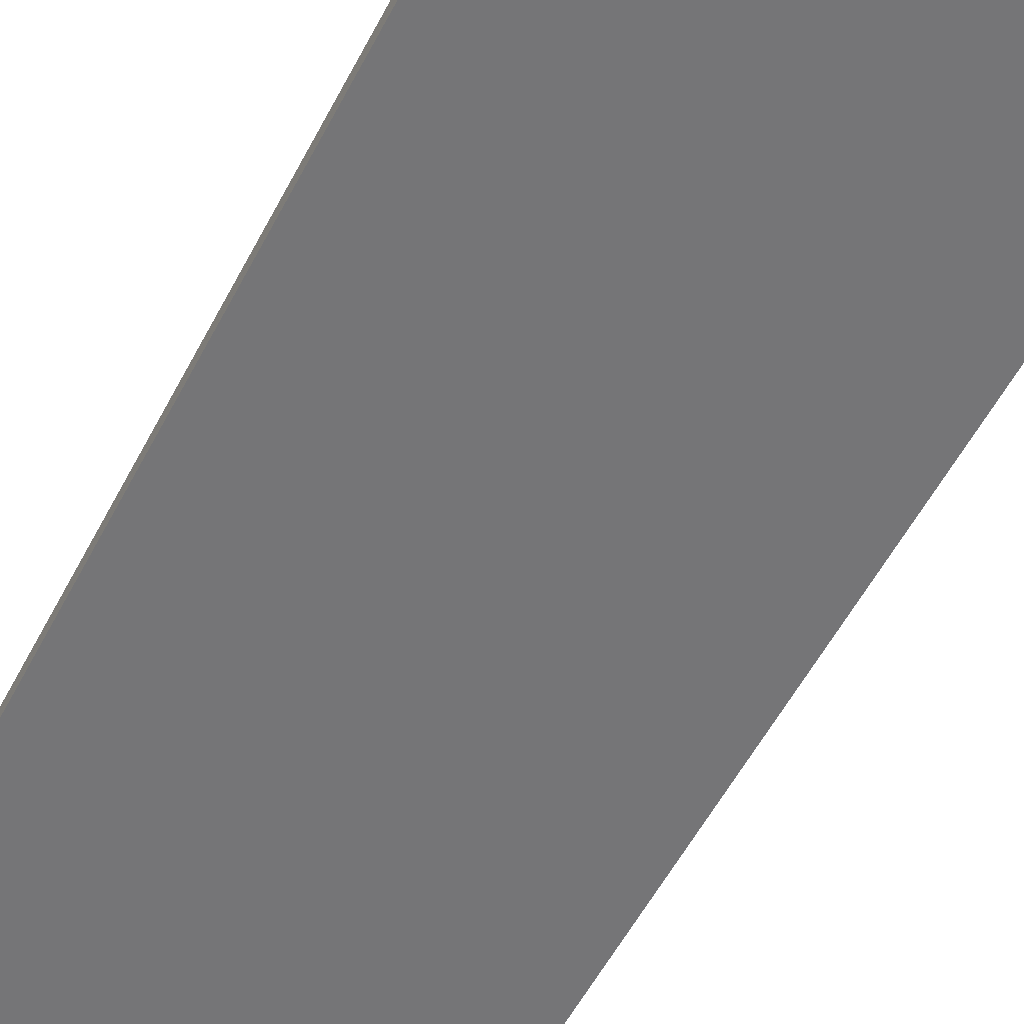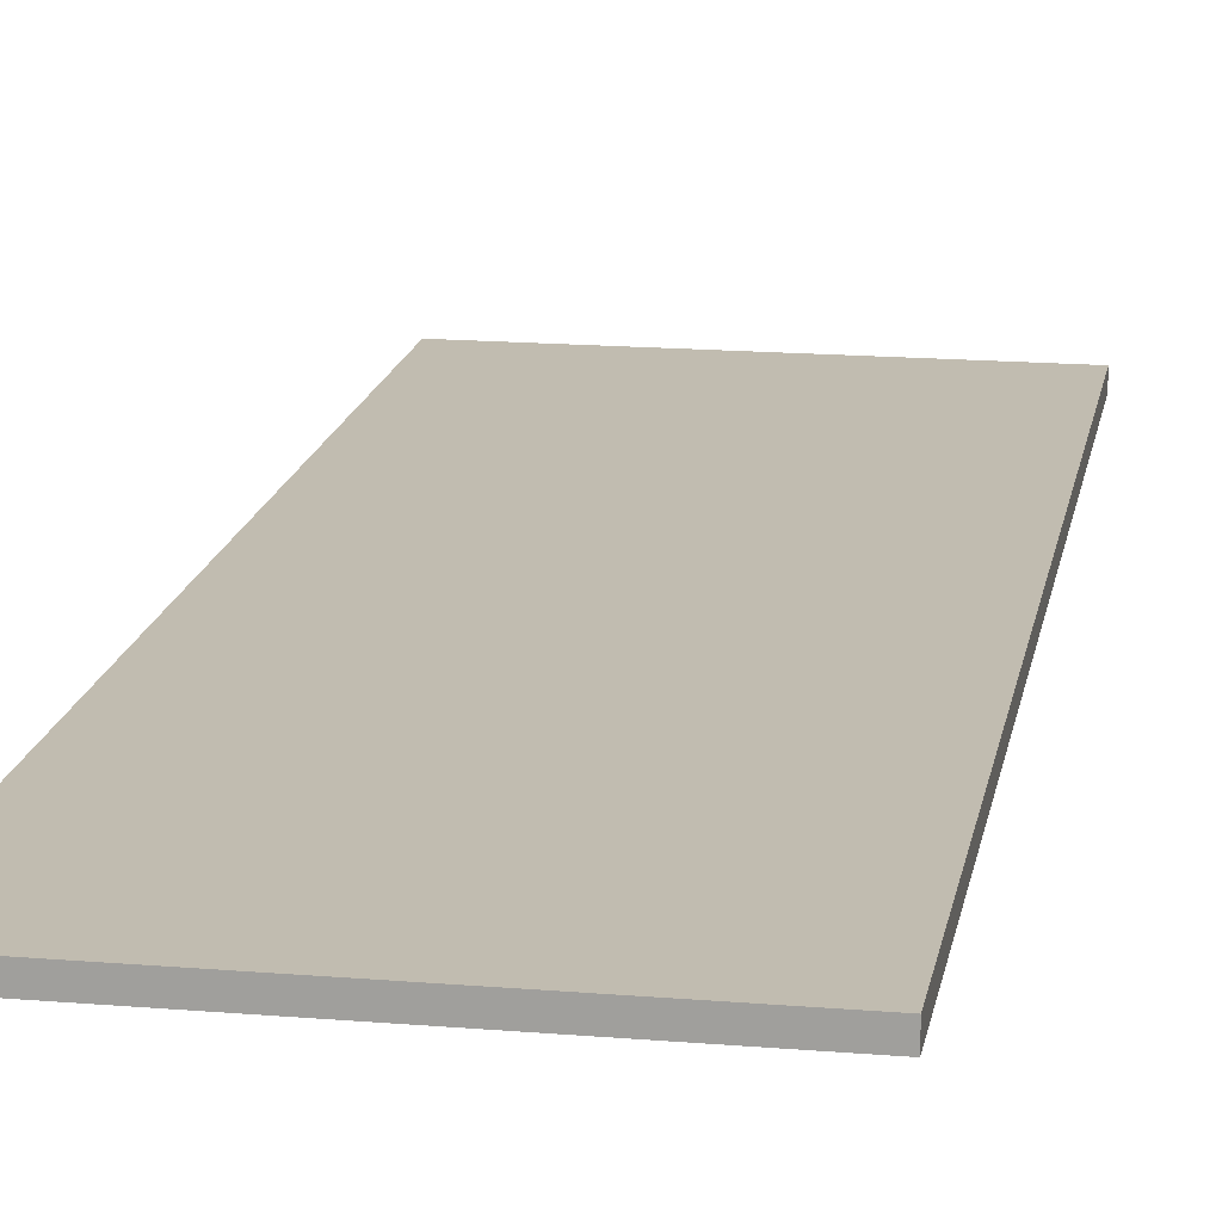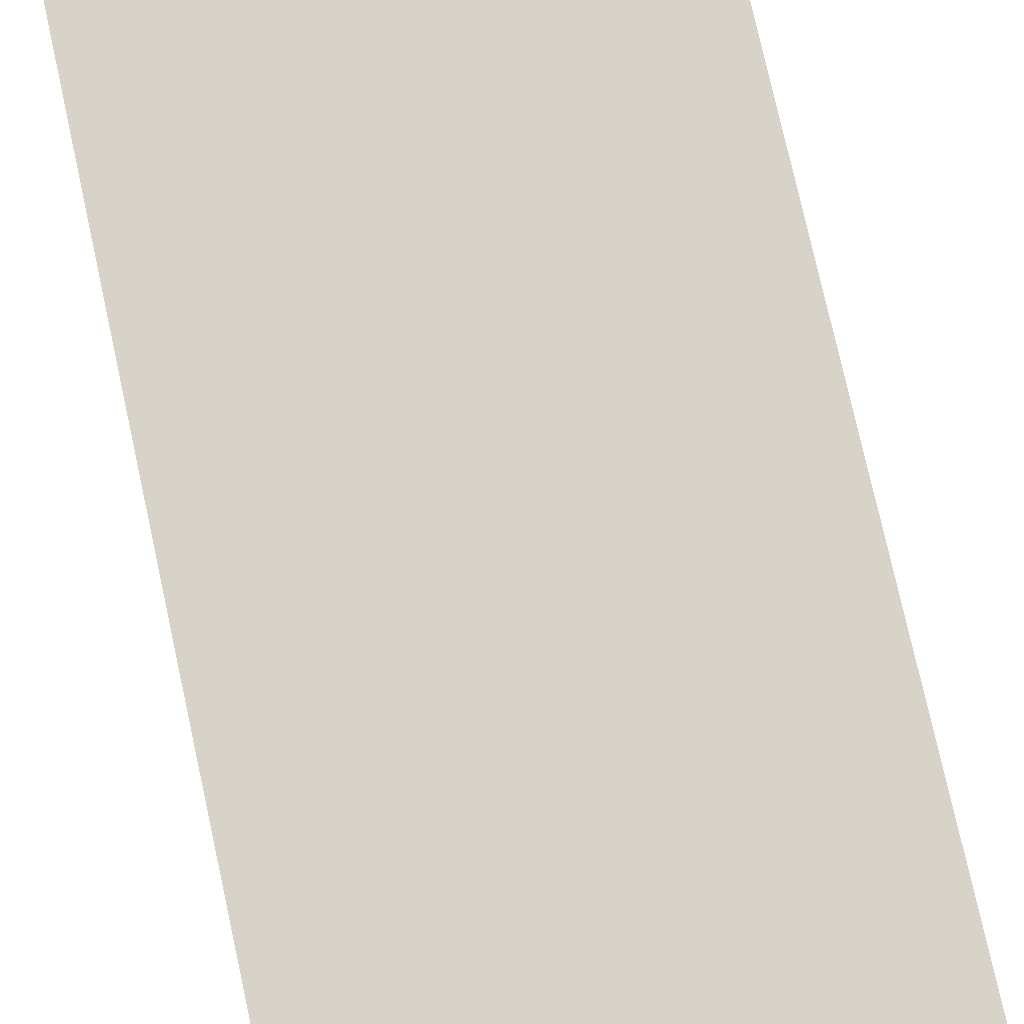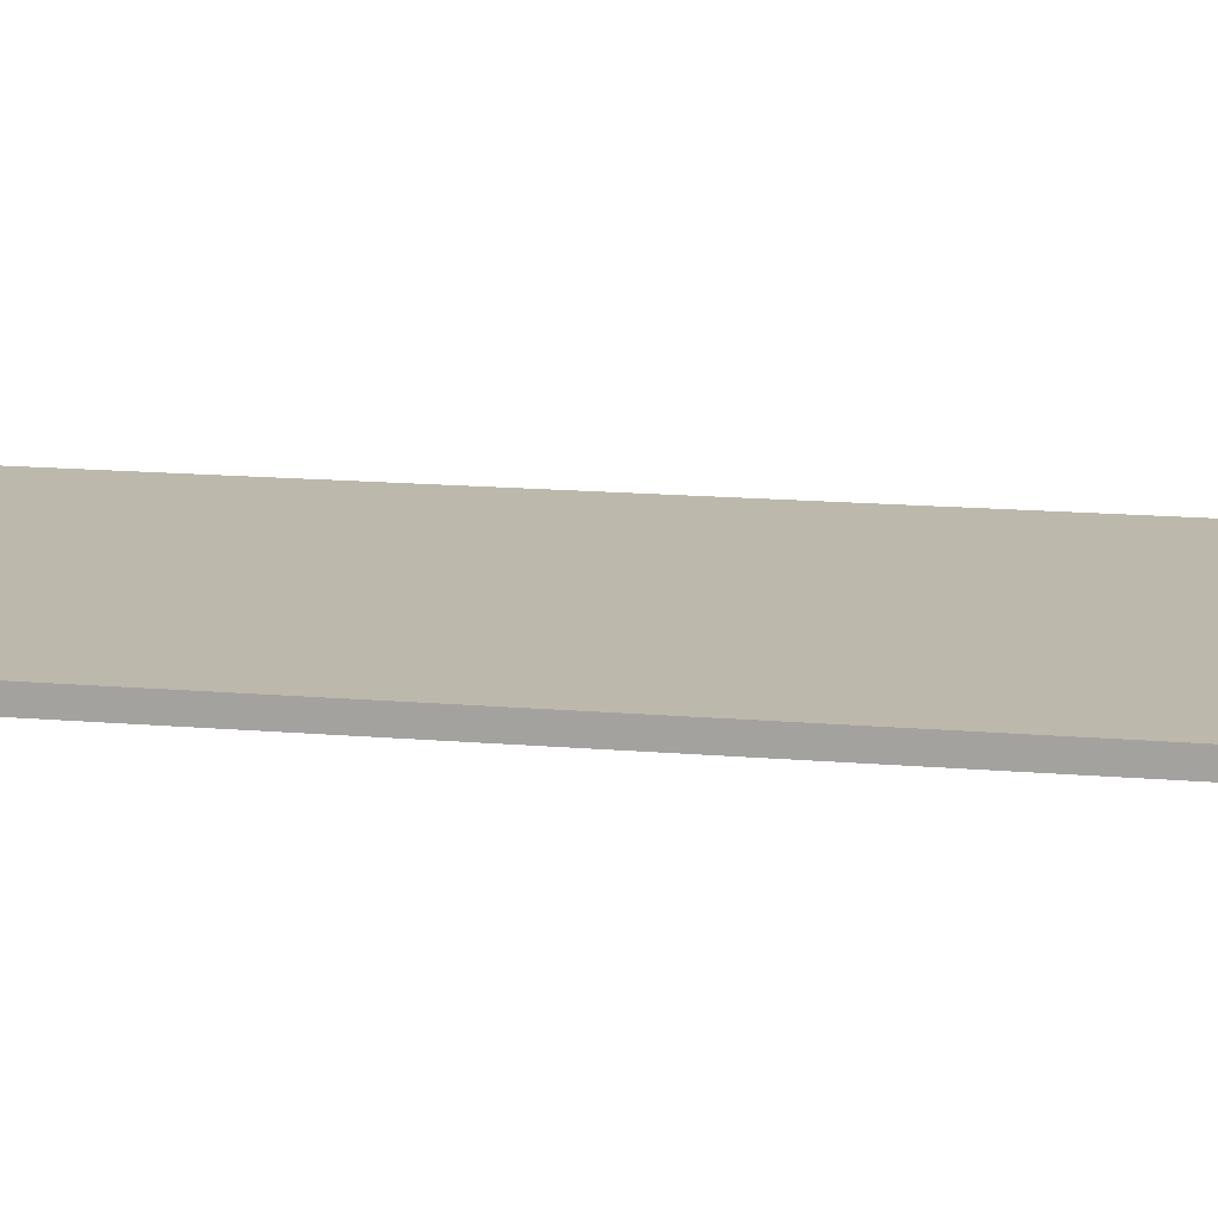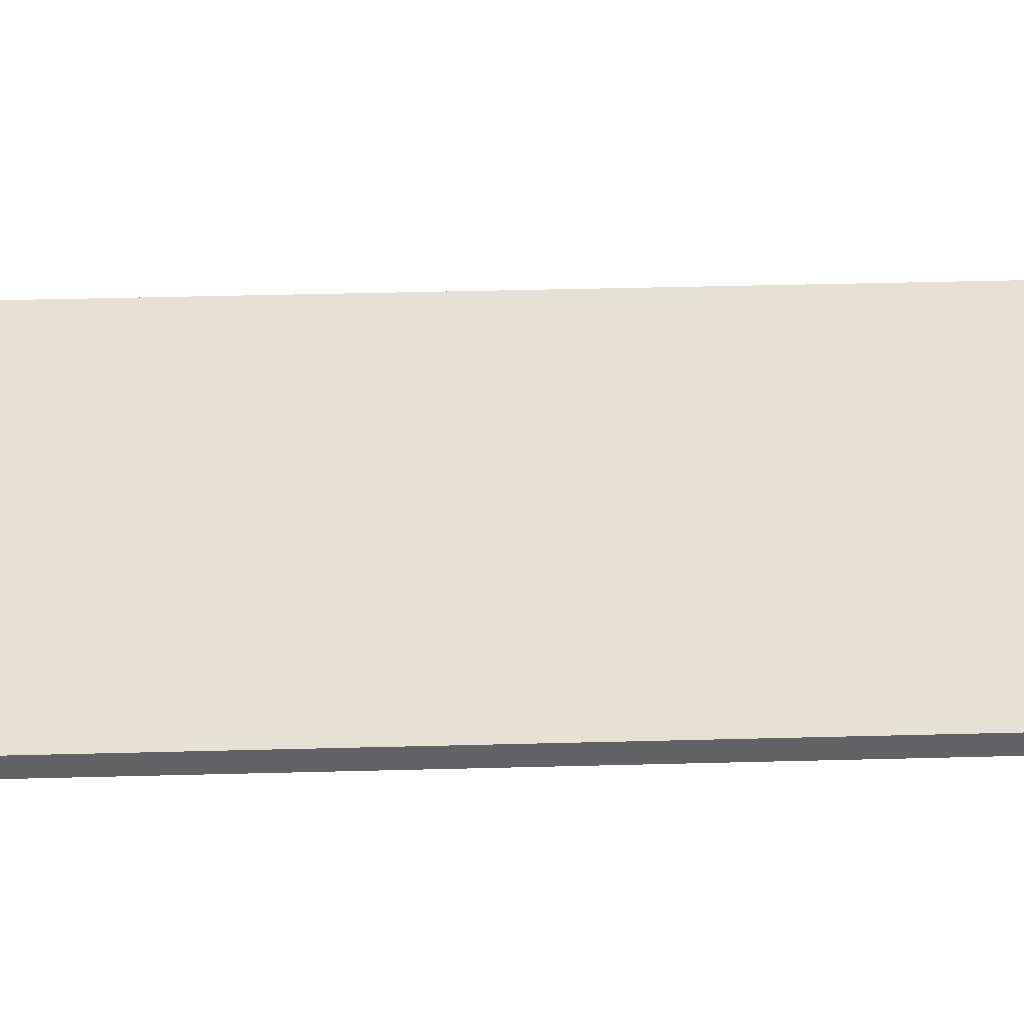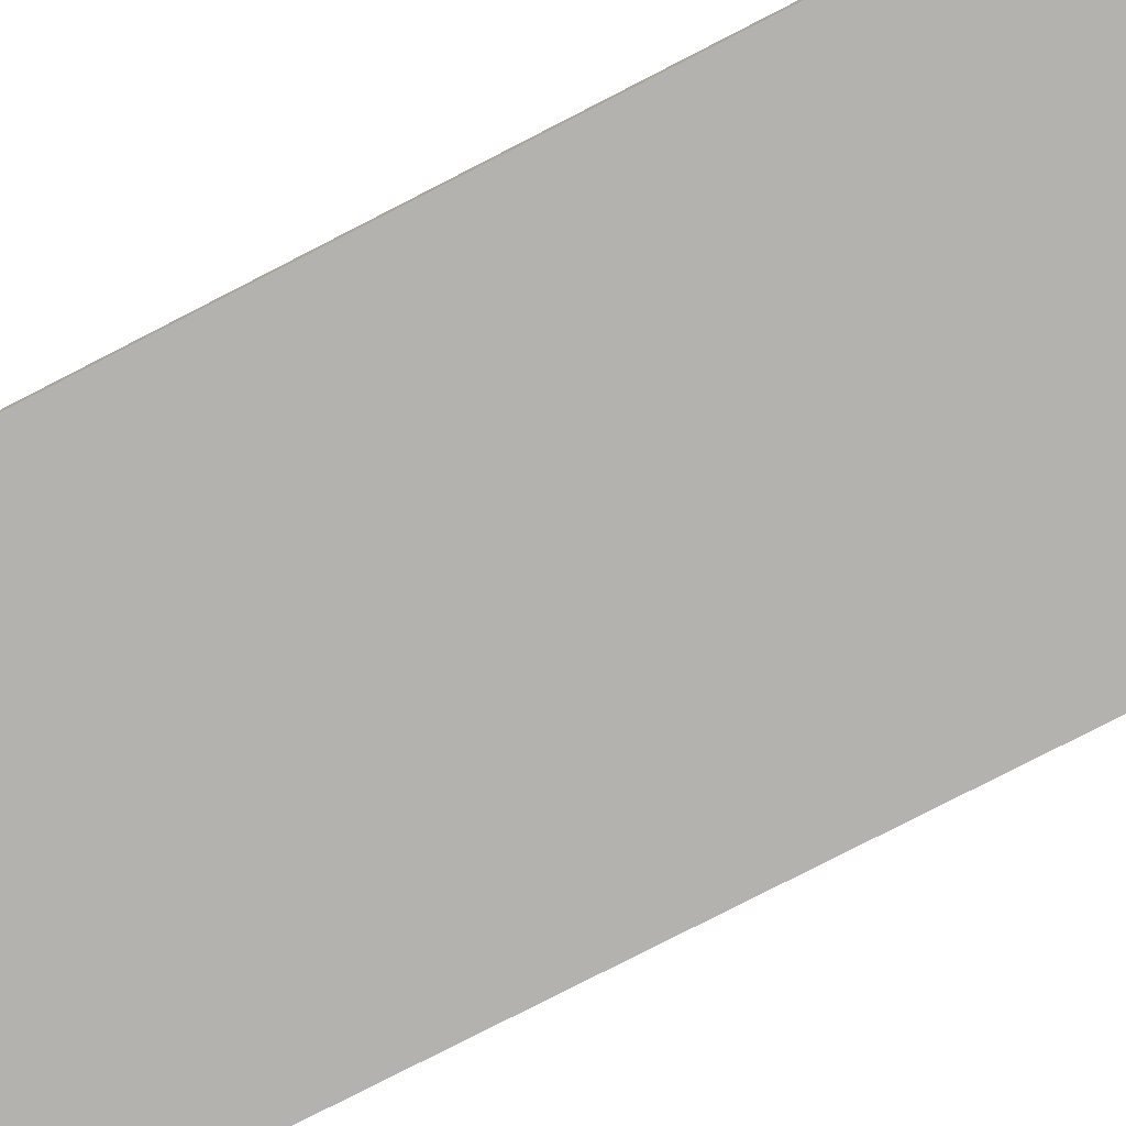
<metadata>
{"format":"obj","ext":"obj","renderer":"f3d","projection":"perspective","resolution":1024,"background":"white","views":[{"elev":-56.6,"azim":-27.5,"up":"+Z"},{"elev":16.4,"azim":-170.2,"up":"+Z"},{"elev":75.8,"azim":167.6,"up":"+Z"},{"elev":14.9,"azim":-79.4,"up":"+Z"},{"elev":39.4,"azim":88.1,"up":"+Z"},{"elev":-79.7,"azim":-62.9,"up":"+Z"}]}
</metadata>
<code>
o Cube_013
v 0.3048 0.7766 -0.0127
v 0.3048 0.7766 0.0127
v 0.3048 -0.7766 -0.0127
v 0.3048 -0.7766 0.0127
v -0.3048 0.7766 -0.0127
v -0.3048 0.7766 0.0127
v -0.3048 -0.7766 -0.0127
v -0.3048 -0.7766 0.0127
f 2 3 1
f 4 7 3
f 8 5 7
f 6 1 5
f 7 1 3
f 4 6 8
f 2 4 3
f 4 8 7
f 8 6 5
f 6 2 1
f 7 5 1
f 4 2 6

</code>
